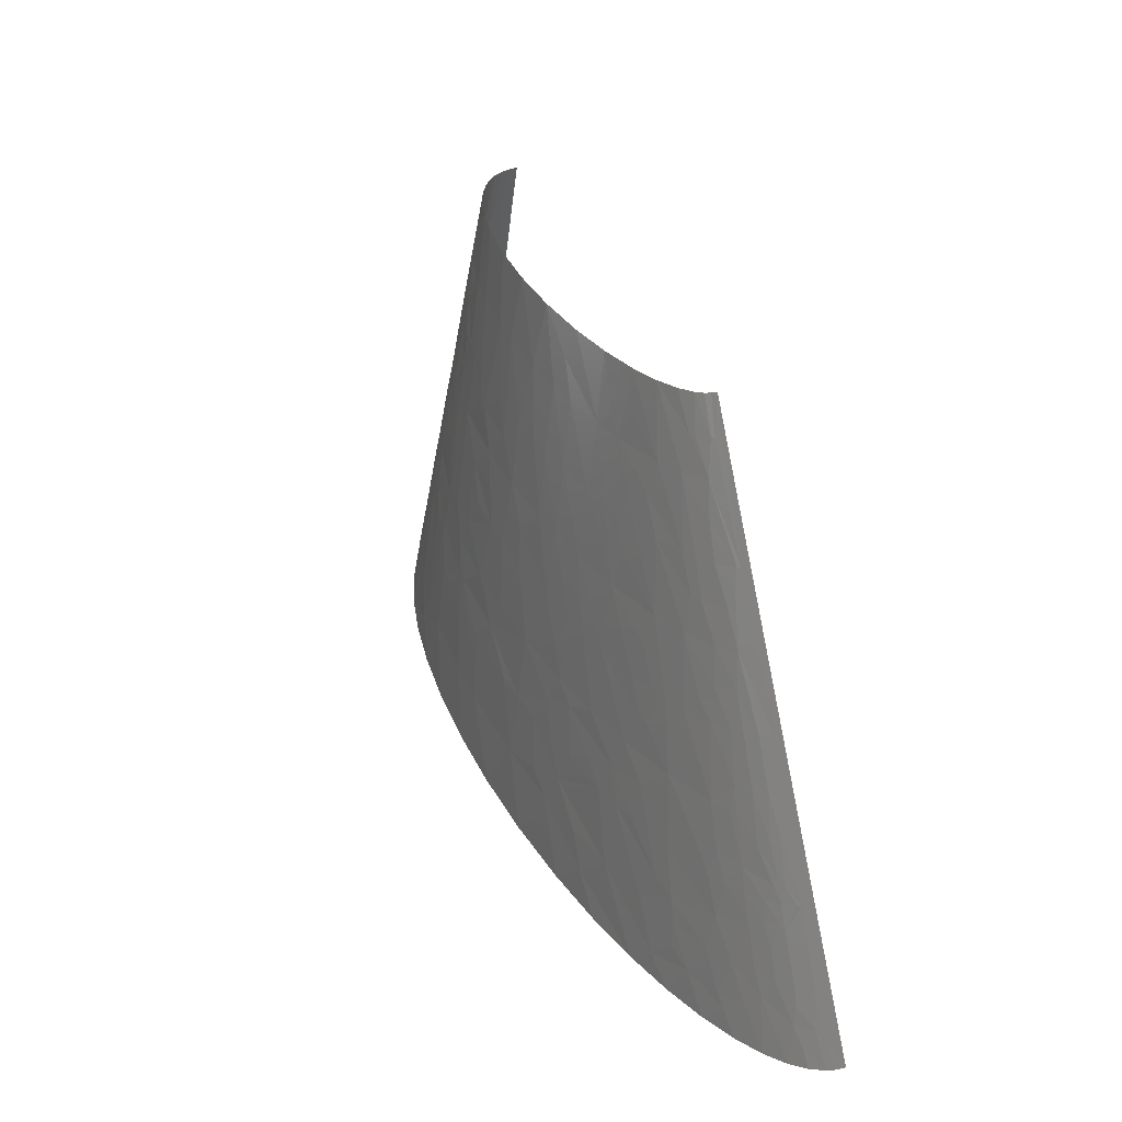
<metadata>
{"format":"stl","ext":"stl","renderer":"f3d","projection":"perspective","resolution":1024,"background":"white","views":[{"elev":35.9,"azim":67.7,"up":"+Y"}]}
</metadata>
<code>
# stl→obj: 428 verts, 805 faces
v -197.7 23.3 84.81
v -204.1 0 86.49
v -176.8 0 98.9
v -175.6 27.97 94.08
v -189.9 37.29 85.79
v -217.5 18.64 74.2
v -211.5 43.5 72.04
v -210.4 37.29 74.25
v -227.8 37.29 61.25
v -220.6 55.93 61.79
v -213.2 55.93 67.61
v -182.9 55.93 85.31
v -233.4 97.88 28.61
v -239.2 83.9 25.01
v -229 83.9 43.35
v -234 111.9 13.09
v -231.6 102.5 29.29
v -228.1 111.9 30.6
v -218.8 83.9 54.82
v -216 93.22 54.41
v -206.2 83.9 65.31
v -232.6 55.93 50.16
v -227.1 55.93 55.99
v -223.4 102.5 42.84
v -225.9 121.2 29.17
v -224.8 125.8 28.46
v -219.3 105.6 46.57
v -210.5 111.9 53.59
v -220.6 111.9 42.58
v -222.1 139.8 24.9
v -212 139.8 41.88
v -215.9 167.8 17.93
v -217.7 121.2 42.35
v -205 130.5 52.83
v -215.6 118.1 46.17
v -200.9 102.5 64.22
v -187.9 83.9 76.78
v -183.8 111.9 72.82
v -215.3 153.8 30.13
v -198.2 111.9 63.66
v -213.2 152.3 34.67
v -207.8 149.1 43.37
v -213.4 158.5 31.02
v -195.5 121.2 63.14
v -190.2 139.8 62.08
v -210.4 161.6 34.42
v -203.8 167.8 40.86
v -211.5 169.9 27.7
v -212.2 174 23.33
v -203.2 186.4 33.26
v -211.1 167.8 29.85
v -199.9 144.5 53.04
v -193.9 167.8 51.21
v -187.9 167.8 56.22
v -177.2 125.8 73.37
v -161.2 111.9 83.86
v -162.8 130.5 79.52
v -147.2 111.9 89.38
v -131.1 139.8 89.87
v -163.4 139.8 77.36
v -164.1 149.1 75.1
v -181.6 167.8 60.85
v -165.1 167.8 70.63
v -149.5 153.8 80.64
v -146.4 167.8 79.27
v -123.2 167.8 87.51
v -104.8 195.8 88.11
v -116.1 195.8 84.89
v -117 139.8 94.11
v -97.99 167.8 94.45
v -80.15 139.8 102.8
v -80.74 111.9 107
v -59.72 111.9 110.7
v -115.6 130.5 96.06
v -138.9 194.2 77.23
v -119.5 223.7 78.93
v -143.6 223.7 69.49
v -159.5 192.7 68.23
v -173.5 292.1 27.37
v -167.2 279.7 40.36
v -159.8 316.9 35.08
v -174.9 279.7 31.32
v -171.3 279.7 35.89
v -183 279.7 13.91
v -172.7 298.3 25.41
v -54.4 149.1 105.8
v -37.12 111.9 113.8
v 9.69 139.8 114
v -2.225 167.8 108.9
v -162.4 261 50.1
v -149 261 58.85
v -142.7 279.7 58.21
v -162.5 279.7 44.74
v -173.5 261 40.33
v -168.9 242.4 50.26
v -169.9 310.7 23.46
v -164 335.6 19.71
v -135.9 242.4 69.24
v -161.9 223.7 59.88
v -118 279.7 69.36
v -51.82 167.8 103.3
v -48.96 186.4 100.9
v -61.74 223.7 93.11
v -98.29 205.1 88.29
v -43.48 223.7 96
v -23.97 195.8 102.7
v -23.1 223.7 98.55
v 13.68 195.8 105.8
v 6.164 223.7 101.1
v 200.1 69.91 120.8
v 186.8 111.9 114.9
v 157.4 111.9 117.4
v 236.9 83.9 114
v 160.4 55.93 126.4
v 223.4 55.93 120.7
v -98.55 265.7 78.14
v -100.7 223.7 84.57
v -76.13 251.7 85.94
v -88.36 279.7 78.56
v -59.24 279.7 84.88
v -28.11 279.7 89.54
v -28.51 298.3 86.67
v -58.29 307.6 80.7
v -58.49 251.7 89.35
v -26.59 261 92.53
v -67.75 251.7 87.65
v 388.5 18.64 95.81
v 424.6 27.97 81.35
v 404.4 37.29 86.12
v 369.5 0 105.3
v 413.4 0 92.71
v 316.7 55.93 105.5
v 362 55.93 94.56
v -126.1 403.9 38.59
v -112.5 391.5 49.84
v -109.3 410.2 47.51
v -134.8 410.2 28.54
v -134.9 391.5 34.86
v -130.9 391.5 38.25
v -123.6 410.2 38.73
v -98.94 368.2 60.13
v -114.6 335.6 60.15
v -104.5 335.6 64.06
v -116.4 372.9 51.83
v -89.2 335.6 69
v -78.76 363.6 67.21
v -89.55 391.5 59.21
v -120.4 422.6 37.76
v -114 447.4 35.82
v -121.1 447.4 29.83
v -102.6 447.4 42.95
v 461.6 18.64 68.18
v 450 0 79.36
v 479 0 65.76
v 476.5 27.97 56.53
v 232.1 153.8 101.9
v 297.6 139.8 92.21
v 260.3 167.8 94.33
v 212.8 167.8 102.1
v 248.5 111.9 107.1
v 289.5 111.9 99.78
v 236 111.9 109
v 200.8 139.8 108.6
v 452.9 27.97 69.31
v 431.9 55.93 70.06
v 453.8 55.93 59.08
v 330.9 144.5 82.59
v 303.6 167.8 84.66
v 332.5 111.9 89.71
v 351.8 111.9 84.23
v 353 167.8 69.41
v 373.1 111.9 77.29
v 359.8 149.1 72
v 482 41.95 46.64
v 471.8 55.93 47.58
v 501.1 0 52.33
v 517 0 39.39
v 484.8 55.93 36.82
v 518.3 13.98 28.17
v 527.6 0 27.1
v 534 0 15.49
v 516.4 27.97 17.12
v 507.3 27.97 31.18
v 501.9 41.95 27.22
v 501.4 55.93 12.25
v 494.4 55.93 25.79
v 410 135.2 54.01
v 430.7 130.5 42.73
v 406.1 167.8 43.25
v 391.9 167.8 51.95
v 385.3 139.8 64.57
v 411.9 111.9 61.24
v 425.4 111.9 54.05
v 459.7 96.33 36.69
v 474 74.57 35.96
v 466.1 99.43 27.88
v 452.6 111.9 34.26
v 440.5 111.9 44.31
v 450.9 93.22 45.4
v 435.1 155.4 23.62
v 432.1 149.1 31.57
v 450.9 130.5 22.84
v 452 130.5 21.21
v 436.2 161.6 15.7
v 419.8 186.4 18.15
v 354.8 237.7 46.66
v 325.3 279.7 47.29
v 346.5 223.7 55.6
v 367.9 242.4 36.33
v 360 251.7 37.72
v 369.7 223.7 43.3
v 412.5 186.4 27.93
v 401.6 205.1 27.25
v 402 186.4 37.49
v 412.4 198.9 17.87
v 411.1 167.8 39.65
v 374.3 251.7 25.53
v 383.5 223.7 33.36
v 348.8 279.7 32.78
v 390.7 223.7 26.51
v 397.7 223.7 17.3
v 205.9 405.5 56.58
v 182.8 447.4 53.11
v 192.4 391.5 62.81
v 218.3 391.5 56.44
v 216.8 419.5 50.15
v 361.7 279.7 20.05
v 402.2 223.7 5.79
v 334.6 335.6 7.233
v 343.7 307.6 21.13
v 327.5 307.6 35.25
v 337.2 316.9 22.03
v 324 335.6 23.7
v 322.3 316.9 34.67
v 282.5 419.5 10.77
v 266.2 447.4 9.512
v 262.2 447.4 15.64
v 271.1 428.8 18.66
v 275.3 419.5 20.24
v 295.2 391.5 17.39
v 283.7 419.5 8.258
v 268.5 447.4 0
v 278.5 428.8 7.053
v 267.9 447.4 4.766
v 340.1 321.6 14.06
v 333.5 335.6 10.2
v -201.2 223.7 6.206
v -134.3 447.4 0
v -268.5 0 0
v 468.4 111.9 10.13
v 537 0 0
v -236.3 37.29 52.94
v -254.2 0 45.85
v -242.1 0 59.84
v -243.2 37.29 44.51
v -237.5 55.93 44.07
v -146.1 55.93 99.74
v -112.6 111.9 99.96
v -132.3 111.9 94.36
v -108.3 55.93 110.1
v -142.9 0 110.3
v -186.2 223.7 40
v -193.8 223.7 29.38
v -198 186.4 40.46
v -199.2 167.8 46.1
v -191.6 186.4 47.4
v -176.5 223.7 49.41
v -184.2 186.4 53.91
v -32.4 55.93 122.8
v -13 111.9 116.4
v -53.93 0 128.6
v 1.261 0 134.4
v 17.46 111.9 118.6
v 38.62 55.93 128.1
v 44.34 111.9 119.8
v 63.77 111.9 120.2
v 62.58 0 137.3
v -178.9 261 33.99
v -183.2 261 27.42
v 78.91 55.93 128.9
v 128.3 0 136.9
v 127.8 111.9 119.1
v 92.55 111.9 120.2
v 196 0 132.9
v 262.5 0 125.6
v -138.5 410.2 23.64
v -126.8 447.4 23.27
v -131 447.4 16.12
v -141.5 410.2 18.46
v -144.3 391.5 23.73
v -141.6 391.5 27.6
v 311.7 111.9 94.91
v -138.5 391.5 31.31
v 153.4 167.8 108.5
v 173.2 223.7 97.16
v 122.7 223.7 101.4
v 207.7 223.7 92.65
v 228.8 223.7 89.2
v -46.94 391.5 69.72
v -62.68 447.4 57.54
v -31 447.4 63.71
v -19.86 391.5 73.63
v 7.601 447.4 67.66
v -45.14 335.6 78.65
v -29.07 335.6 80.96
v -4.981 335.6 83.51
v 141.8 279.7 90.78
v 134.2 335.6 82.02
v 113.2 335.6 83.82
v 169.3 279.7 87.82
v 163.4 335.6 78.6
v 24.25 391.5 76.89
v 51.91 447.4 68.7
v 16.86 335.6 84.99
v 44.53 335.6 85.87
v 204.5 279.7 82.67
v 198.4 335.6 72.92
v 257 223.7 83.65
v 49.24 391.5 77.35
v 58.44 335.6 85.93
v 83.65 335.6 85.42
v 248 279.7 73.84
v 221.4 335.6 68.08
v 292.8 223.7 74.77
v 93.59 391.5 75.99
v 99.22 447.4 66.37
v 129.6 391.5 72.9
v 297.7 279.7 59.08
v 278.3 335.6 50.81
v 255.7 335.6 58.79
v 329.1 223.7 62.86
v 155.5 391.5 69.53
v 145.5 447.4 60.66
v 236.4 335.6 64.39
v 258.6 391.5 42.26
v 236.6 447.4 34.39
v 213.5 447.4 44.08
v 278.4 391.5 31.77
v 302.2 335.6 39.57
v 312 335.6 33.53
v -263 12.43 18.17
v -267.1 0 16.25
v -262.4 0 31.34
v -260.9 18.64 19.1
v -250.1 55.93 17.08
v -250.2 49.72 23.42
v -248.7 37.29 35.77
v -225.6 0 73.41
v -175.6 74.57 84.93
v -82.77 27.97 119.7
v -102.1 0 120.4
v -203.9 205.1 19.95
v -202.2 211.3 19.33
v -198.8 223.7 18.13
v -71.41 55.93 117.4
v -172.3 174 65.27
v -193.3 242.4 17.56
v -167.5 177.1 67.34
v -164.7 205.1 62.54
v -85.39 223.7 88.37
v 21.68 139.8 114.7
v 54.37 167.8 111.6
v -154 335.6 34.6
v -138.8 335.6 47.39
v -143.7 307.6 51.12
v -124.1 335.6 55.84
v -136.4 298.3 57.5
v 291.8 27.97 115.9
v 318.7 0 116.4
v -150.3 391.5 9.199
v -148.8 354.2 33.51
v 89.9 139.8 115.9
v -147.6 397.7 12.47
v 62.39 223.7 103.1
v 29.1 223.7 102.4
v 271.6 55.93 113.9
v -139.6 363.6 39.27
v 215.9 111.9 111.7
v -139 428.8 9.237
v -133.5 447.4 8.369
v -128.7 363.6 47.04
v 104.2 167.8 111.2
v 87.06 223.7 102.9
v 8.364 251.7 97.09
v 37.81 279.7 94.24
v -65.16 335.6 74.95
v 399.5 55.93 82.89
v 368.8 83.9 85.89
v 2.303 307.6 88.28
v -97.43 419.5 51.11
v -87.42 447.4 49.83
v 390.7 74.57 81.02
v 15.29 307.6 89.11
v 89.41 261 96.98
v 116.1 251.7 97.3
v 90.26 279.7 94.02
v 61.98 307.6 90.23
v 88.09 298.3 91.15
v 429.6 83.9 61.94
v 524.1 18.64 11.55
v 536.3 0 7.757
v 517.9 27.97 13.39
v 310.8 195.8 76.21
v 318.7 195.8 73.79
v 315.2 223.7 67.84
v 345.1 186.4 67.21
v 472.5 93.22 24.57
v 467.2 111.9 13.51
v 461.5 111.9 23.96
v 451.9 124.3 26.61
v 296.5 251.7 66.85
v 457.3 124.3 18.7
v 253.2 307.6 66.26
v 138.8 419.5 66.82
v 319.6 307.6 40.24
v 258.8 363.6 50.41
v 313.7 354.2 22.45
v 308.5 363.6 21.84
v 271.9 419.5 23.41
v 252.5 447.4 24.75
v -258.9 9.322 32.81
v -255.5 18.64 33.84
v -247 53.86 28.6
v -245.2 55.93 31.11
v -244.7 52.82 34.11
v -240.9 69.91 31
v -240.1 65.25 35.42
v -212.8 31.07 74.25
f 1 2 3
f 1 3 4
f 1 4 5
f 1 6 2
f 7 8 5
f 7 9 8
f 7 10 9
f 7 11 10
f 7 5 12
f 7 12 11
f 13 14 15
f 13 16 14
f 17 18 16
f 17 16 13
f 19 20 15
f 19 21 20
f 19 10 21
f 19 15 22
f 19 22 23
f 19 23 10
f 24 15 20
f 24 13 15
f 24 18 17
f 24 17 13
f 25 16 18
f 26 16 25
f 27 24 20
f 27 20 28
f 29 24 27
f 29 18 24
f 30 16 26
f 30 26 31
f 30 32 16
f 33 34 31
f 33 26 25
f 33 31 26
f 33 18 29
f 33 25 18
f 35 29 27
f 35 34 33
f 35 28 34
f 35 27 28
f 35 33 29
f 36 21 37
f 36 20 21
f 36 37 38
f 36 28 20
f 39 32 30
f 40 36 38
f 40 28 36
f 41 31 42
f 41 30 31
f 41 39 30
f 43 32 39
f 43 39 41
f 44 45 34
f 44 34 28
f 44 28 40
f 44 40 38
f 46 42 47
f 46 41 42
f 46 43 41
f 48 49 32
f 48 32 43
f 48 50 49
f 51 46 47
f 51 43 46
f 51 48 43
f 51 50 48
f 51 47 50
f 52 31 34
f 52 34 45
f 52 42 31
f 52 53 42
f 52 45 54
f 52 54 53
f 55 44 38
f 55 38 56
f 55 45 44
f 57 58 59
f 57 56 58
f 57 55 56
f 60 45 55
f 60 55 57
f 60 57 59
f 61 45 60
f 61 62 45
f 61 63 62
f 64 65 63
f 64 61 60
f 64 60 59
f 64 63 61
f 66 67 68
f 66 59 69
f 66 69 70
f 66 65 64
f 66 64 59
f 66 70 67
f 71 72 73
f 71 74 72
f 71 69 74
f 71 70 69
f 75 76 77
f 75 77 78
f 75 68 76
f 75 78 65
f 75 66 68
f 75 65 66
f 79 80 81
f 79 82 83
f 79 83 80
f 79 84 82
f 85 84 79
f 85 79 81
f 86 73 87
f 86 71 73
f 86 88 89
f 86 87 88
f 86 70 71
f 90 91 92
f 90 93 94
f 90 95 91
f 90 92 93
f 90 94 95
f 96 84 85
f 96 85 81
f 96 81 97
f 96 97 84
f 98 91 99
f 98 100 91
f 98 77 76
f 98 99 77
f 101 86 89
f 101 70 86
f 102 103 104
f 102 70 101
f 102 104 67
f 102 105 103
f 102 67 70
f 102 101 89
f 106 105 102
f 106 107 105
f 106 89 108
f 106 108 109
f 106 102 89
f 106 109 107
f 110 111 112
f 110 113 111
f 110 114 115
f 110 112 114
f 110 115 113
f 116 76 117
f 116 100 98
f 116 98 76
f 116 117 118
f 116 118 119
f 116 119 100
f 120 121 122
f 120 122 123
f 120 123 119
f 120 124 125
f 120 119 118
f 120 126 124
f 120 118 126
f 120 125 121
f 127 128 129
f 127 130 131
f 127 132 130
f 127 133 132
f 127 129 133
f 127 131 128
f 134 135 136
f 134 137 138
f 134 138 139
f 134 139 135
f 140 134 136
f 140 137 134
f 141 142 143
f 141 144 142
f 141 145 146
f 141 143 145
f 141 146 147
f 141 147 135
f 141 135 144
f 148 149 150
f 148 136 151
f 148 151 149
f 148 137 140
f 148 150 137
f 148 140 136
f 152 153 154
f 152 154 155
f 152 128 153
f 156 157 158
f 156 158 159
f 156 160 161
f 156 162 160
f 156 163 162
f 156 161 157
f 156 159 163
f 164 165 128
f 164 166 165
f 164 128 152
f 164 152 155
f 164 155 166
f 167 168 157
f 167 157 169
f 167 169 170
f 167 171 168
f 167 172 173
f 167 173 171
f 167 170 172
f 174 175 166
f 174 176 177
f 174 155 176
f 174 178 175
f 174 166 155
f 179 177 180
f 179 180 181
f 179 181 182
f 183 177 179
f 183 174 177
f 183 178 174
f 183 179 182
f 184 185 186
f 184 186 178
f 184 178 183
f 184 183 182
f 184 182 185
f 187 188 189
f 187 190 191
f 187 191 192
f 187 193 188
f 187 189 190
f 187 192 193
f 194 195 196
f 194 196 197
f 194 197 198
f 194 198 199
f 194 199 195
f 200 201 202
f 200 202 203
f 200 203 204
f 200 204 205
f 206 207 208
f 206 209 210
f 206 211 209
f 206 210 207
f 206 208 211
f 212 201 200
f 212 213 214
f 212 205 215
f 212 215 213
f 212 214 216
f 212 216 201
f 212 200 205
f 217 209 218
f 217 210 209
f 217 219 210
f 217 218 220
f 217 220 221
f 222 223 224
f 222 225 226
f 222 224 225
f 222 226 223
f 227 221 228
f 227 217 221
f 227 219 217
f 227 228 229
f 230 219 227
f 230 231 219
f 232 231 230
f 232 233 234
f 232 234 231
f 235 236 237
f 235 237 238
f 235 239 240
f 235 238 239
f 241 235 240
f 241 229 242
f 241 240 229
f 243 241 242
f 243 244 236
f 243 242 244
f 243 235 241
f 243 236 235
f 245 227 229
f 245 230 227
f 245 232 230
f 245 233 232
f 245 246 233
f 245 229 246
f 247 248 249
f 228 250 251
f 228 251 242
f 229 228 242
f 252 253 254
f 9 252 254
f 22 255 252
f 22 256 255
f 23 252 9
f 23 22 252
f 10 23 9
f 257 258 259
f 260 257 261
f 260 258 257
f 260 72 258
f 50 262 263
f 264 262 50
f 264 47 265
f 264 50 47
f 266 267 262
f 266 262 264
f 266 265 53
f 266 264 265
f 268 266 53
f 268 53 54
f 268 267 266
f 268 54 62
f 269 87 73
f 269 270 87
f 269 271 272
f 269 273 270
f 274 273 269
f 274 275 273
f 274 276 275
f 274 269 272
f 274 272 277
f 278 279 263
f 278 263 262
f 94 278 262
f 280 276 274
f 280 277 281
f 280 274 277
f 280 282 283
f 280 283 276
f 82 279 278
f 83 278 94
f 83 82 278
f 80 83 94
f 93 80 94
f 114 281 284
f 114 282 280
f 114 280 281
f 114 112 282
f 115 284 285
f 115 114 284
f 100 145 143
f 119 145 100
f 286 287 288
f 286 288 289
f 286 290 291
f 286 289 290
f 132 292 161
f 137 150 287
f 137 291 293
f 137 287 286
f 137 286 291
f 137 293 138
f 294 295 296
f 133 292 132
f 159 297 295
f 159 295 294
f 159 298 297
f 299 300 147
f 299 301 300
f 302 303 301
f 302 301 299
f 302 299 304
f 302 304 305
f 302 305 306
f 307 308 309
f 310 311 308
f 310 295 297
f 310 308 307
f 310 307 295
f 312 303 302
f 312 302 306
f 312 313 303
f 312 306 314
f 312 314 315
f 316 310 297
f 316 311 310
f 316 317 311
f 316 297 298
f 316 298 318
f 319 312 315
f 319 313 312
f 319 315 320
f 319 320 321
f 190 211 208
f 322 317 316
f 322 316 318
f 322 323 317
f 322 318 324
f 325 309 308
f 325 319 321
f 325 326 313
f 325 313 319
f 325 321 309
f 214 211 190
f 214 189 216
f 214 218 211
f 214 190 189
f 327 308 311
f 327 325 308
f 327 326 325
f 328 329 330
f 328 331 208
f 332 327 311
f 332 311 317
f 207 328 208
f 207 329 328
f 224 223 333
f 224 317 323
f 224 332 317
f 225 323 334
f 225 224 323
f 225 334 330
f 335 336 337
f 338 336 335
f 338 339 340
f 338 335 339
f 341 249 342
f 341 342 343
f 344 249 341
f 345 249 344
f 346 344 347
f 346 345 344
f 6 254 348
f 6 348 2
f 6 9 254
f 16 249 345
f 16 247 249
f 4 261 257
f 4 3 261
f 12 5 4
f 12 4 257
f 21 10 11
f 37 21 11
f 37 56 38
f 37 11 12
f 349 37 12
f 349 56 37
f 349 12 257
f 349 257 259
f 349 58 56
f 349 259 58
f 32 247 16
f 42 265 47
f 42 53 265
f 350 261 351
f 350 271 269
f 350 351 271
f 350 260 261
f 45 62 54
f 352 32 49
f 352 247 32
f 352 49 50
f 352 50 263
f 353 247 352
f 353 354 247
f 353 352 263
f 353 263 354
f 355 73 72
f 355 269 73
f 355 350 269
f 355 260 350
f 355 72 260
f 356 268 62
f 357 263 279
f 357 247 354
f 357 354 263
f 63 356 62
f 358 268 356
f 358 356 63
f 358 63 65
f 59 58 259
f 74 59 259
f 74 259 258
f 74 258 72
f 69 59 74
f 78 358 65
f 78 268 358
f 359 267 268
f 359 78 77
f 359 77 99
f 359 268 78
f 359 99 267
f 84 357 279
f 84 279 82
f 84 247 357
f 95 94 262
f 95 262 267
f 95 267 99
f 91 95 99
f 104 68 67
f 104 117 76
f 104 103 360
f 104 360 117
f 104 76 68
f 88 87 270
f 88 270 273
f 81 80 93
f 361 273 275
f 361 275 276
f 361 88 273
f 92 91 100
f 89 361 362
f 89 88 361
f 363 81 364
f 363 97 81
f 365 81 93
f 365 364 81
f 365 93 92
f 365 366 364
f 367 142 366
f 367 92 100
f 367 365 92
f 367 143 142
f 367 366 365
f 367 100 143
f 368 285 369
f 368 369 130
f 368 130 132
f 368 115 285
f 370 84 97
f 370 248 247
f 370 247 84
f 370 97 290
f 371 363 364
f 371 291 290
f 371 293 291
f 371 97 363
f 371 290 97
f 372 361 276
f 372 362 361
f 372 283 282
f 372 276 283
f 372 282 112
f 372 112 294
f 118 117 360
f 373 370 290
f 373 290 289
f 126 360 103
f 126 118 360
f 108 362 374
f 108 374 375
f 108 375 109
f 108 89 362
f 376 368 132
f 376 115 368
f 124 126 103
f 124 103 105
f 377 371 364
f 377 293 371
f 377 138 293
f 377 139 138
f 113 162 378
f 113 161 160
f 113 115 376
f 113 160 162
f 113 378 111
f 113 132 161
f 113 376 132
f 379 380 248
f 379 288 380
f 379 289 288
f 379 370 373
f 379 248 370
f 379 373 289
f 381 364 366
f 381 139 377
f 381 377 364
f 382 296 383
f 382 362 372
f 382 374 362
f 382 372 294
f 382 294 296
f 382 383 374
f 125 105 107
f 125 124 105
f 144 366 142
f 144 381 366
f 144 139 381
f 384 375 374
f 384 125 107
f 384 107 109
f 384 109 375
f 384 374 385
f 121 125 384
f 121 384 385
f 123 386 145
f 123 145 119
f 123 304 386
f 123 305 304
f 163 112 111
f 163 378 162
f 163 159 294
f 163 111 378
f 163 294 112
f 135 139 144
f 122 305 123
f 128 131 153
f 146 299 147
f 146 145 386
f 146 386 304
f 146 304 299
f 387 128 165
f 387 129 128
f 387 133 129
f 388 170 169
f 388 169 292
f 388 172 170
f 388 292 133
f 389 122 121
f 389 306 305
f 389 314 306
f 389 121 385
f 389 305 122
f 390 136 135
f 390 147 300
f 390 151 136
f 390 391 151
f 390 300 391
f 390 135 147
f 392 172 388
f 392 133 387
f 392 388 133
f 392 387 165
f 393 314 389
f 393 389 385
f 393 315 314
f 394 374 383
f 394 385 374
f 157 161 292
f 157 292 169
f 155 154 176
f 395 383 296
f 395 394 383
f 395 296 295
f 395 295 307
f 158 157 168
f 158 168 318
f 158 318 298
f 158 298 159
f 396 394 395
f 396 395 307
f 396 385 394
f 397 385 396
f 397 393 385
f 397 315 393
f 397 320 315
f 397 321 320
f 398 397 396
f 398 396 307
f 398 321 397
f 398 307 309
f 398 309 321
f 399 392 165
f 399 165 166
f 399 192 172
f 399 172 392
f 399 193 192
f 178 186 195
f 178 195 175
f 400 181 401
f 400 401 251
f 400 182 181
f 191 173 172
f 191 172 192
f 199 166 175
f 199 175 195
f 199 399 166
f 199 193 399
f 402 400 251
f 402 182 400
f 171 173 191
f 171 191 190
f 403 318 168
f 403 324 318
f 404 331 405
f 404 324 403
f 404 405 324
f 404 168 171
f 404 403 168
f 198 193 199
f 406 190 208
f 406 171 190
f 406 208 331
f 406 331 404
f 406 404 171
f 185 251 250
f 185 402 251
f 185 182 402
f 188 216 189
f 188 201 216
f 188 193 198
f 188 198 197
f 407 195 186
f 407 196 195
f 407 250 408
f 407 186 185
f 407 185 250
f 409 196 407
f 409 407 408
f 409 197 196
f 410 197 409
f 410 188 197
f 410 201 188
f 411 331 328
f 411 405 331
f 411 328 322
f 411 322 324
f 411 324 405
f 202 201 410
f 412 409 408
f 412 410 409
f 412 408 250
f 412 202 410
f 203 202 412
f 413 334 323
f 413 323 322
f 413 322 328
f 413 328 330
f 413 330 334
f 204 250 228
f 204 412 250
f 204 203 412
f 213 218 214
f 213 220 218
f 213 221 220
f 205 204 228
f 414 327 332
f 414 333 326
f 414 326 327
f 414 224 333
f 414 332 224
f 209 211 218
f 215 205 228
f 215 228 221
f 215 221 213
f 219 207 210
f 415 207 219
f 415 329 207
f 415 339 329
f 416 225 330
f 416 330 329
f 416 335 225
f 416 329 339
f 416 339 335
f 231 415 219
f 234 233 340
f 234 339 415
f 234 415 231
f 234 340 339
f 226 337 223
f 226 225 335
f 226 335 337
f 417 340 233
f 417 233 246
f 418 338 340
f 418 340 417
f 418 417 246
f 240 418 246
f 240 246 229
f 240 338 418
f 419 336 338
f 419 420 336
f 419 338 240
f 239 419 240
f 238 237 420
f 238 420 419
f 238 419 239
f 421 343 253
f 421 341 343
f 421 344 341
f 422 421 253
f 422 253 252
f 422 255 347
f 422 252 255
f 422 344 421
f 422 347 344
f 423 345 346
f 424 345 423
f 425 347 255
f 425 255 256
f 425 346 347
f 425 423 346
f 425 424 423
f 426 345 424
f 427 426 424
f 427 425 256
f 427 256 22
f 427 22 15
f 427 424 425
f 427 15 426
f 14 16 345
f 14 345 426
f 14 426 15
f 428 9 6
f 8 428 5
f 8 9 428
f 1 5 428
f 1 428 6

</code>
